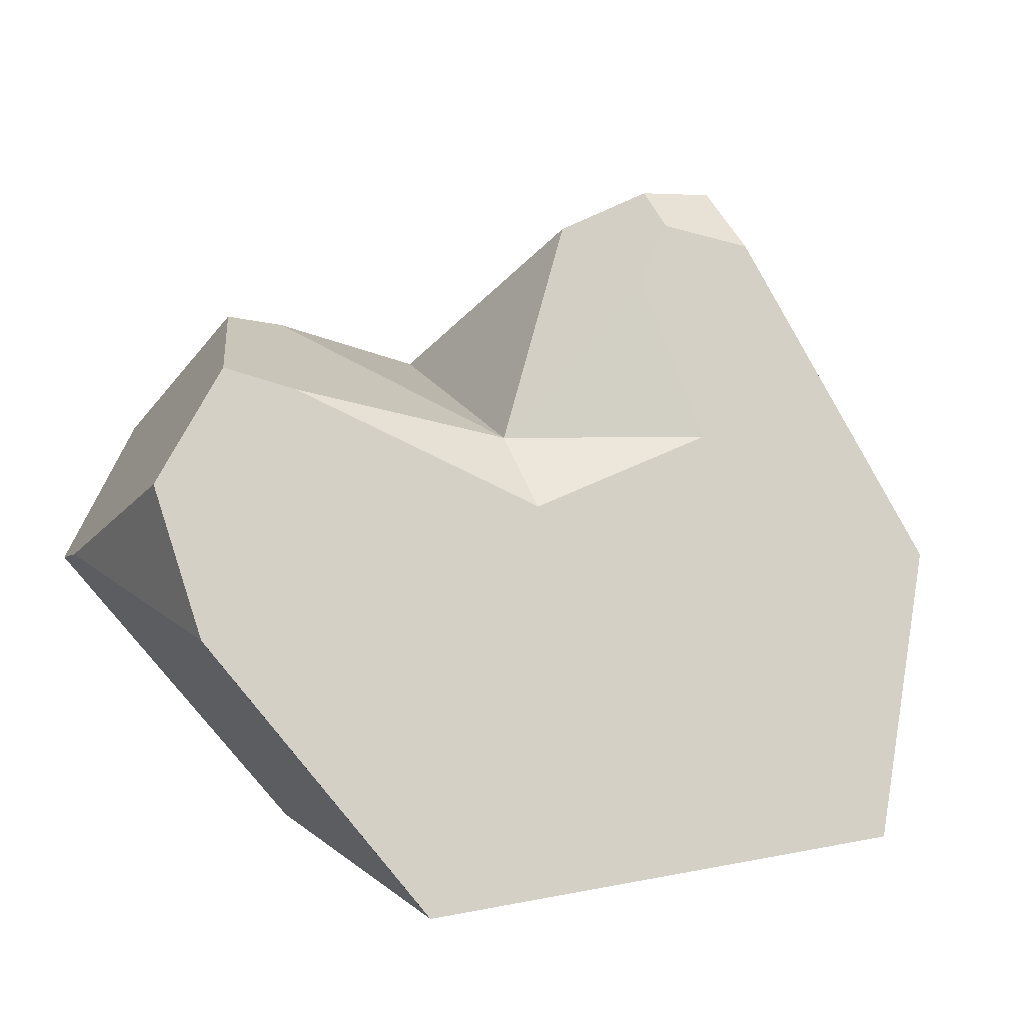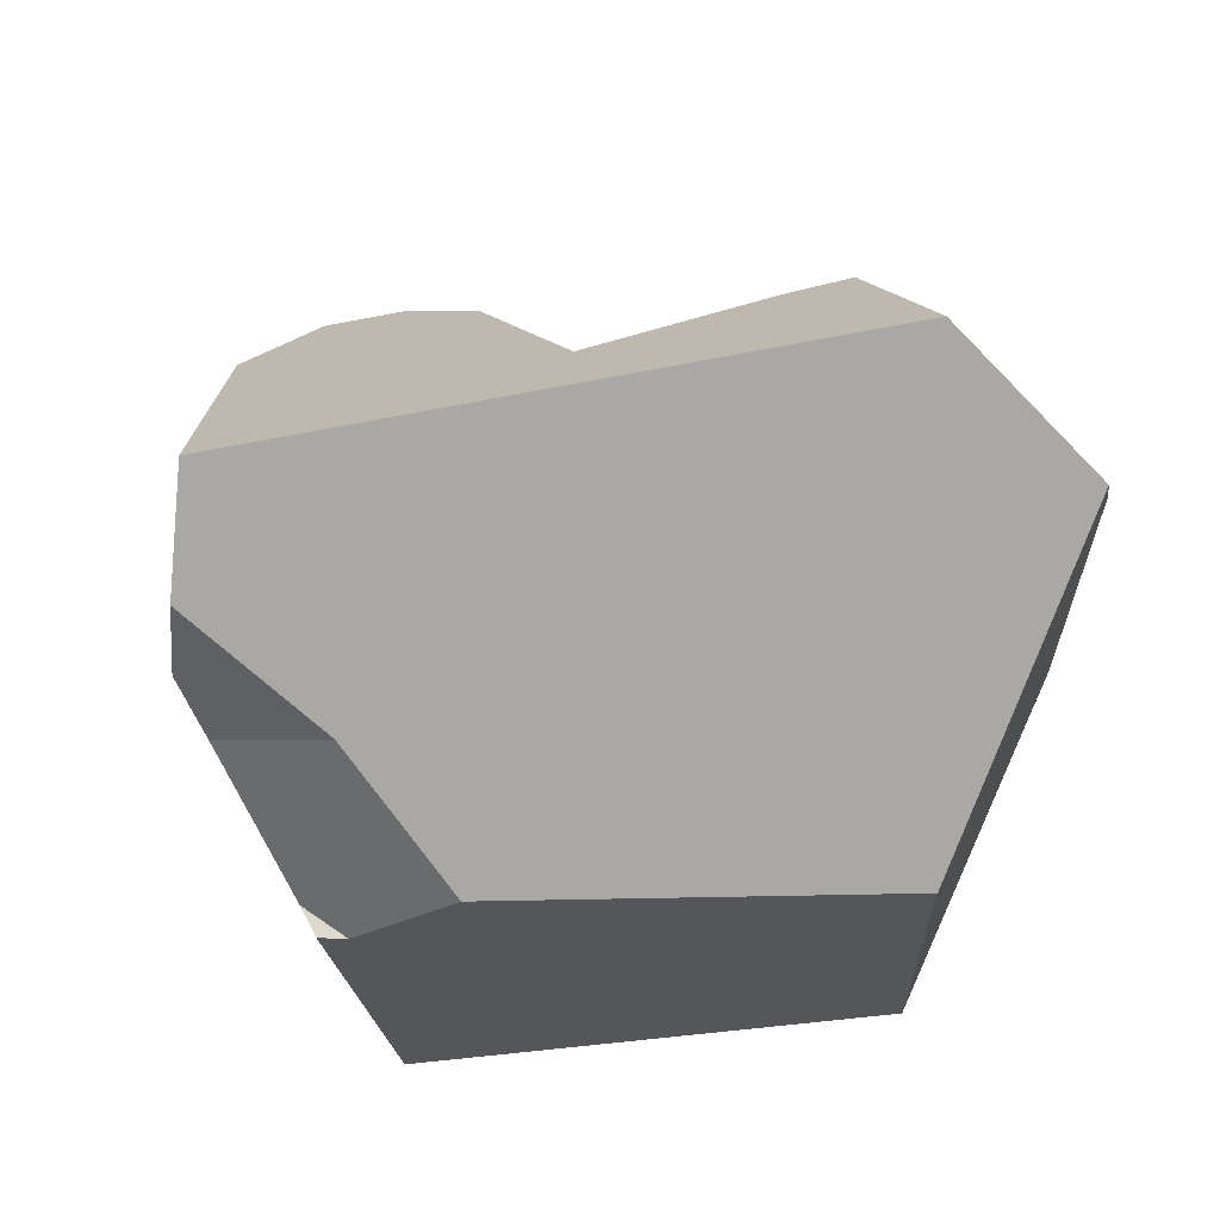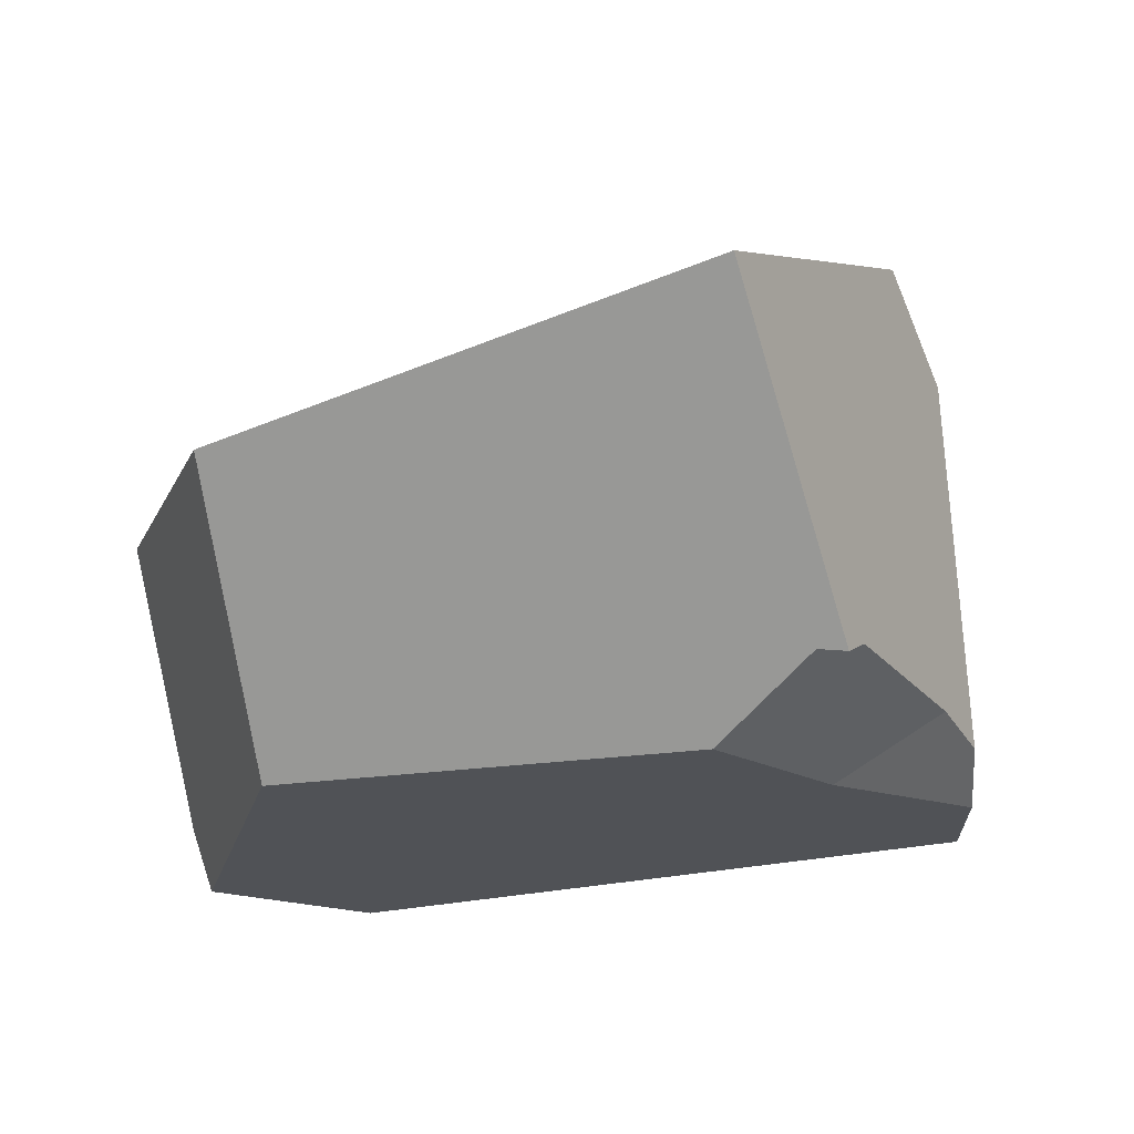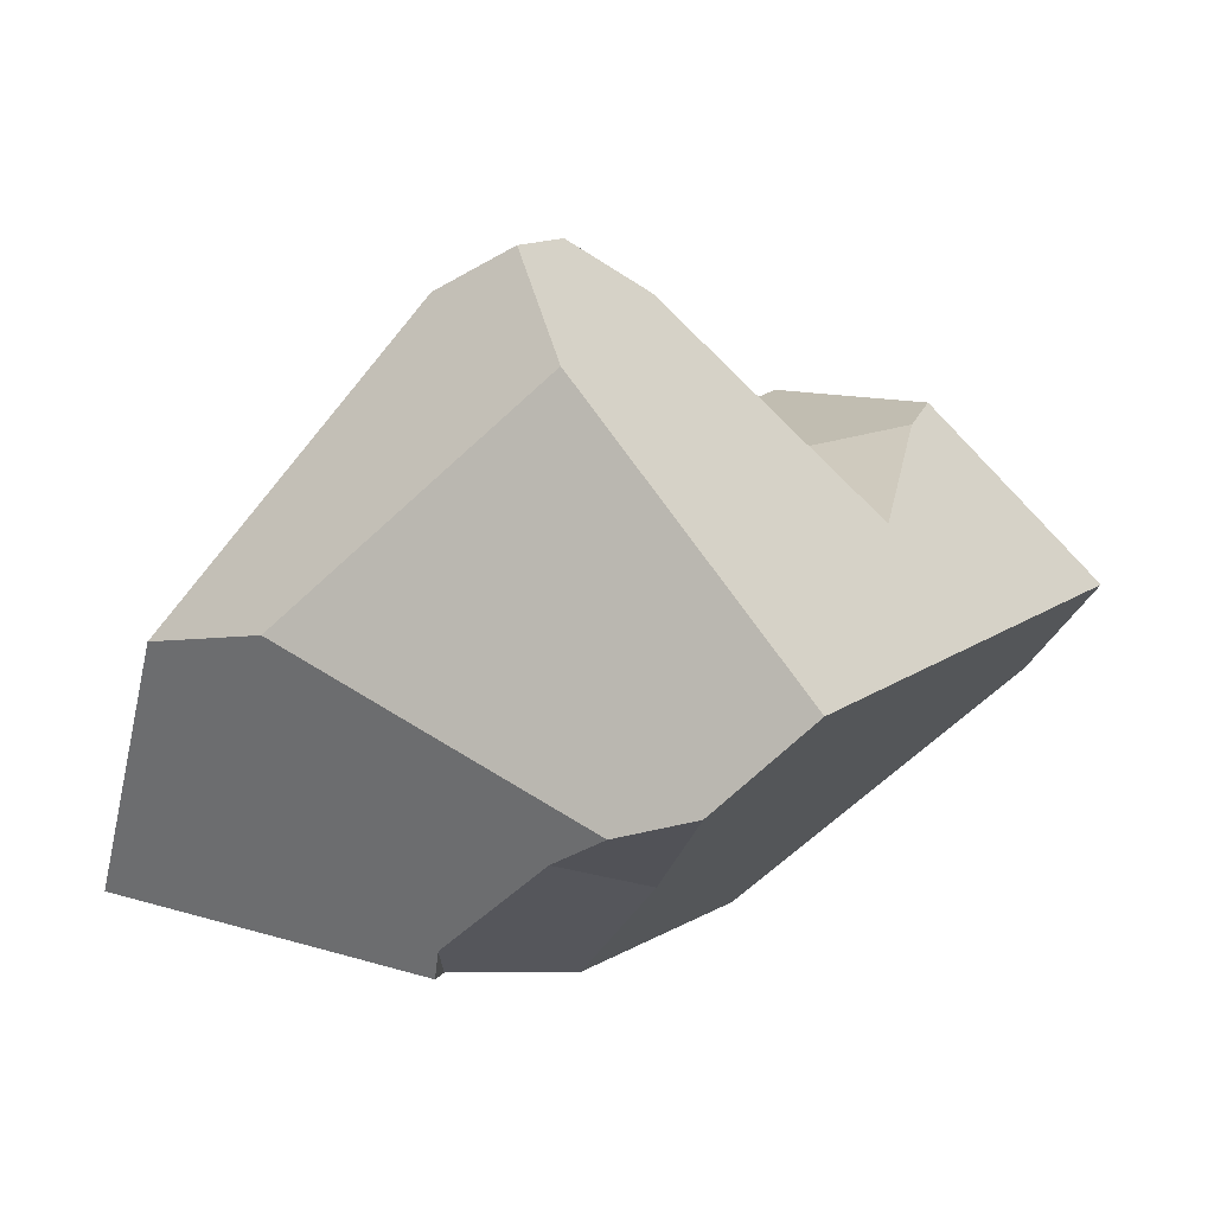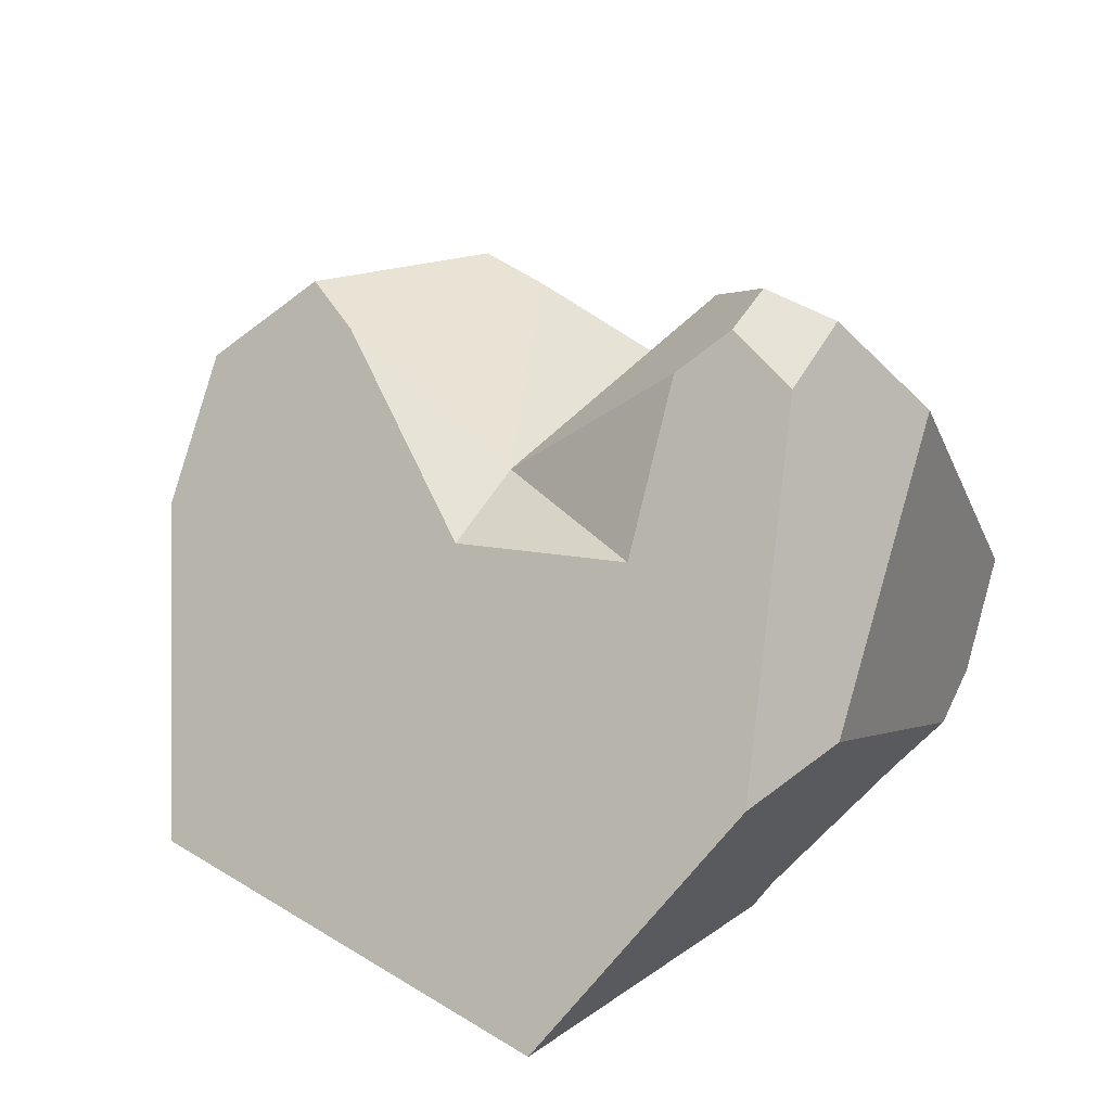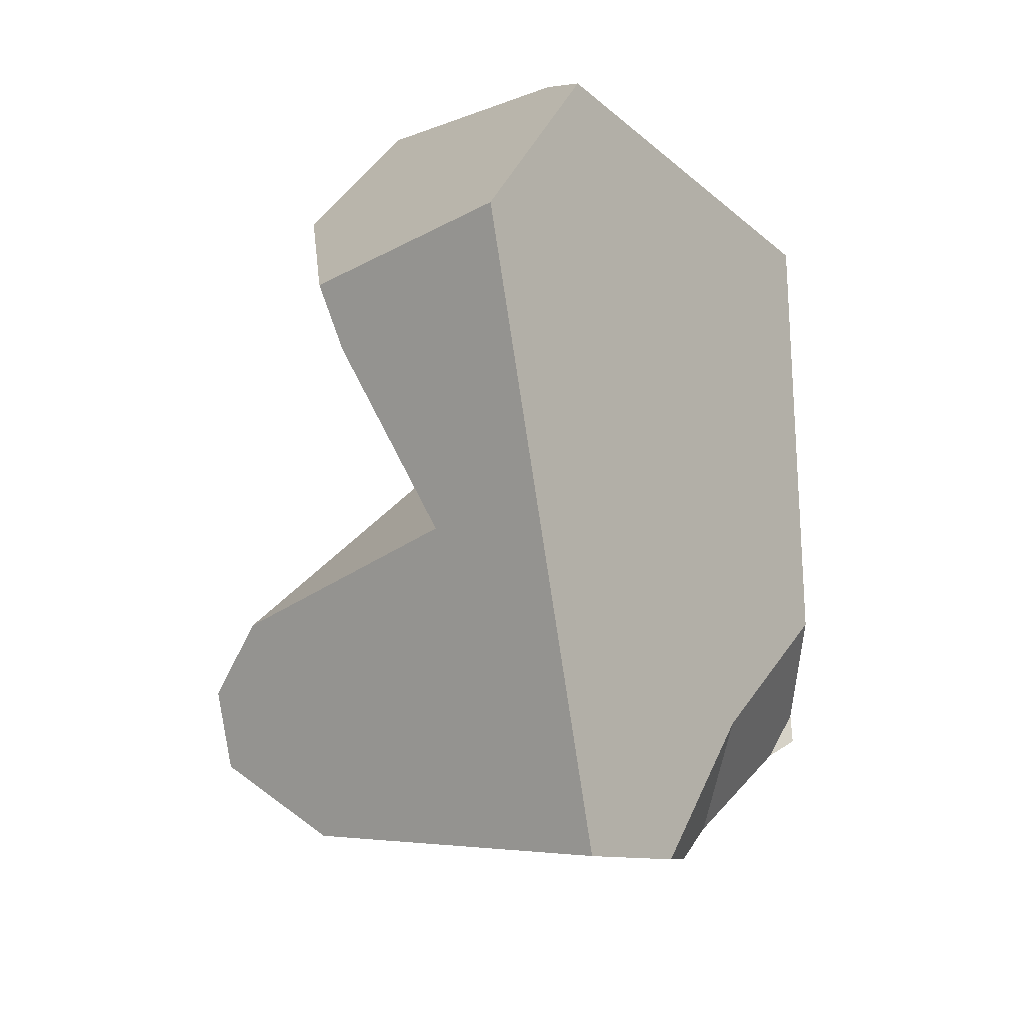
<metadata>
{"format":"obj","ext":"obj","renderer":"f3d","projection":"perspective","resolution":1024,"background":"white","views":[{"elev":24.1,"azim":-46.1,"up":"+Z"},{"elev":-34.1,"azim":165.3,"up":"+Z"},{"elev":-61.4,"azim":-6.1,"up":"+Z"},{"elev":1.3,"azim":98.6,"up":"+Z"},{"elev":29.8,"azim":14.4,"up":"+Z"},{"elev":72.2,"azim":89.6,"up":"+Y"}]}
</metadata>
<code>
v -0.0479 -1.863 0.6334
v -0.08441 -1.952 0.5861
v 0.1173 -2.022 0.6312
v -0.08441 -1.952 0.5861
v -0.0479 -1.863 0.6334
v -0.2619 -1.748 0.7225
v -0.2584 -2.141 0.2346
v -0.08441 -1.952 0.5861
v -0.2619 -1.748 0.7225
v -0.1787 -2.183 0.2346
v 0.09271 -2.327 0.2347
v 0.09875 -2.323 0.2429
v 0.1173 -2.022 0.6312
v 0.1037 -2.321 0.2495
v 0.1505 -2.295 0.313
v 0.2813 -2.222 0.4906
v 0.2792 -2.185 0.535
v 0.277 -2.148 0.58
v 0.2736 -2.091 0.6491
v 0.2696 -2.023 0.7315
v 0.269 -2.014 0.7427
v 0.1362 -1.906 0.7897
v 0.2668 -1.976 0.7878
v 0.2664 -1.97 0.7957
v 0.2662 -1.965 0.801
v 0.2116 -1.911 0.8327
v 0.1926 -1.895 0.8402
v 0.1362 -1.906 0.7897
v 0.1926 -1.895 0.8402
v 0.1958 -1.887 0.8439
v 0.1944 -1.819 0.85
v -0.0479 -1.863 0.6334
v 0.1362 -1.906 0.7897
v -0.0479 -1.863 0.6334
v 0.1173 -2.022 0.6312
v 0.1512 -1.768 0.8178
v -0.0479 -1.863 0.6334
v 0.1512 -1.768 0.8178
v 0.1062 -1.556 0.6089
v 0.1044 -1.548 0.6003
v -0.0479 -1.863 0.6334
v 0.1044 -1.548 0.6003
v -0.09756 -1.535 0.7024
v -0.09756 -1.535 0.7024
v -0.1788 -1.534 0.7295
v -0.0479 -1.863 0.6334
v -0.168 -1.521 0.7279
v -0.09756 -1.535 0.7024
v -0.1687 -1.513 0.7189
v -0.168 -1.521 0.7279
v -0.1794 -1.388 0.5857
v -0.1176 -1.368 0.5281
v -0.1832 -1.343 0.5385
v -0.1176 -1.368 0.5281
v -0.1993 -1.35 0.53
v -0.1832 -1.343 0.5385
v -0.2256 -1.362 0.5159
v -0.3254 -1.407 0.4626
v -0.09787 -1.785 0.1797
v -0.3498 -1.418 0.4496
v -0.3498 -1.418 0.4496
v -0.3866 -1.481 0.4756
v -0.3254 -1.407 0.4626
v -0.3603 -1.423 0.444
v -0.3603 -1.423 0.444
v -0.2957 -1.74 0.1871
v -0.3866 -1.481 0.4756
v -0.3603 -1.423 0.444
v -0.2957 -1.74 0.1871
v -0.2957 -1.74 0.1871
v -0.09787 -1.785 0.1797
v -0.3157 -1.818 0.1981
v -0.4645 -1.813 0.5074
v -0.3157 -1.818 0.1981
v -0.4645 -1.813 0.5074
v -0.4622 -1.803 0.5065
v -0.4468 -1.737 0.5002
v -0.4468 -1.737 0.5002
v -0.434 -1.695 0.6386
v -0.3866 -1.481 0.4756
v -0.4379 -1.712 0.6518
v -0.445 -1.739 0.613
v -0.4379 -1.712 0.6518
v -0.445 -1.739 0.613
v -0.3656 -1.702 0.7122
v -0.434 -1.695 0.6386
v -0.4379 -1.712 0.6518
v -0.3656 -1.702 0.7122
v -0.2748 -1.644 0.7436
v -0.1788 -1.534 0.7295
v -0.1687 -1.513 0.7189
v -0.168 -1.521 0.7279
v -0.1794 -1.388 0.5857
v -0.2256 -1.362 0.5159
v -0.1993 -1.35 0.53
v -0.1832 -1.343 0.5385
v -0.2748 -1.644 0.7436
v -0.3028 -1.676 0.7478
v -0.2619 -1.748 0.7225
v -0.317 -1.692 0.7499
v -0.32 -1.695 0.7503
v -0.32 -1.695 0.7503
v -0.3252 -1.696 0.746
v -0.3282 -1.697 0.7434
v -0.462 -1.803 0.5215
v -0.4645 -1.813 0.5078
v -0.4646 -1.813 0.5075
v -0.3819 -2.075 0.2346
v -0.2584 -2.141 0.2346
v -0.3819 -2.075 0.2346
v -0.1787 -2.183 0.2346
v -0.02627 -1.802 0.177
v 0.2192 -1.955 0.18
v 0.1363 -2.224 0.219
v 0.09271 -2.327 0.2347
v 0.09271 -2.327 0.2347
v 0.1363 -2.224 0.219
v 0.09875 -2.323 0.2429
v 0.1037 -2.321 0.2495
v 0.1505 -2.295 0.313
v 0.2021 -2.07 0.1954
v 0.2021 -2.07 0.1954
v 0.223 -2.021 0.1879
v 0.2502 -1.957 0.1782
v 0.2502 -1.957 0.1782
v 0.269 -1.95 0.207
v 0.223 -2.021 0.1879
v 0.3806 -1.828 0.3006
v 0.3126 -2.164 0.4946
v 0.3241 -2.143 0.496
v 0.382 -1.957 0.4272
v 0.3506 -2.094 0.4994
v 0.382 -1.957 0.4272
v 0.3514 -2.088 0.5046
v 0.3506 -2.094 0.4994
v 0.3578 -2.04 0.5454
v 0.3843 -1.84 0.7153
v 0.3902 -1.806 0.7226
v 0.3864 -1.823 0.7292
v 0.3865 -1.823 0.7298
v 0.3865 -1.823 0.7298
v 0.3 -1.868 0.8437
v 0.3864 -1.823 0.7292
v 0.3874 -1.816 0.7355
v 0.3874 -1.816 0.7355
v 0.3902 -1.806 0.7226
v 0.3 -1.868 0.8437
v 0.3874 -1.816 0.7355
v 0.2879 -1.869 0.8515
v 0.2946 -1.871 0.8503
v 0.2946 -1.871 0.8503
v 0.2879 -1.891 0.8414
v 0.3843 -1.84 0.7153
v 0.2662 -1.965 0.801
v 0.2656 -1.957 0.8117
v 0.2879 -1.869 0.8515
v 0.2656 -1.957 0.8117
v 0.2879 -1.891 0.8414
v 0.2116 -1.911 0.8327
v 0.2656 -1.957 0.8117
v 0.2877 -1.869 0.8515
v 0.2866 -1.868 0.8517
v 0.2209 -1.845 0.863
v 0.1958 -1.887 0.8439
v 0.1926 -1.895 0.8402
v 0.2135 -1.842 0.8643
v 0.2135 -1.842 0.8643
v 0.1944 -1.819 0.85
v 0.2135 -1.842 0.8643
v 0.2208 -1.845 0.863
v 0.2209 -1.845 0.863
v 0.3926 -1.797 0.7118
v 0.2866 -1.868 0.8517
v 0.3907 -1.804 0.7206
v 0.2877 -1.869 0.8515
v 0.3903 -1.806 0.7221
v 0.2879 -1.869 0.8515
v 0.3903 -1.806 0.7221
v 0.3907 -1.804 0.7206
v 0.3926 -1.797 0.7118
v 0.4082 -1.742 0.6409
v 0.4082 -1.742 0.6409
v 0.1512 -1.768 0.8178
v 0.4155 -1.716 0.6081
v 0.1062 -1.556 0.6089
v 0.4332 -1.653 0.5275
v 0.2217 -1.495 0.4741
v 0.4417 -1.623 0.4893
v 0.4531 -1.582 0.4373
v 0.4531 -1.582 0.4373
v 0.2751 -1.747 0.2701
v 0.2217 -1.495 0.4741
v 0.4425 -1.663 0.3674
v 0.4396 -1.685 0.3481
v 0.4248 -1.769 0.3283
v 0.4012 -1.873 0.3827
v 0.391 -1.918 0.4064
v 0.391 -1.918 0.4064
v 0.4155 -1.716 0.6081
v 0.4012 -1.873 0.3827
v 0.4332 -1.653 0.5275
v 0.4248 -1.769 0.3283
v 0.4425 -1.663 0.3674
v 0.4396 -1.685 0.3481
v 0.4417 -1.623 0.4893
v 0.4531 -1.582 0.4373
v 0.1352 -1.839 0.171
v 0.138 -1.464 0.4874
v 0.09371 -1.447 0.4945
v -0.02627 -1.802 0.177
v -0.09164 -1.377 0.524
v -0.09164 -1.377 0.524
v 0.1044 -1.548 0.6003
v 0.09371 -1.447 0.4945
v 0.138 -1.464 0.4874
v 0.1928 -1.484 0.4787
v 0.1928 -1.484 0.4787
v 0.1352 -1.839 0.171
v 0.2946 -1.871 0.8503
v 0.2664 -1.97 0.7957
v 0.2668 -1.976 0.7878
v 0.269 -2.014 0.7427
v 0.2696 -2.023 0.7315
v 0.3578 -2.04 0.5454
v 0.2736 -2.091 0.6491
v 0.277 -2.148 0.58
v 0.3514 -2.088 0.5046
v 0.3241 -2.143 0.496
v 0.2792 -2.185 0.535
v 0.3126 -2.164 0.4946
v 0.3004 -2.187 0.493
v 0.3004 -2.187 0.493
v 0.2946 -2.197 0.4923
v 0.2813 -2.222 0.4906
v 0.2813 -2.222 0.4906
v 0.2946 -2.197 0.4923
v 0.3506 -2.094 0.4994
v -0.3173 -1.824 0.199
v -0.3173 -1.824 0.199
v -0.4645 -1.813 0.5074
v -0.4646 -1.813 0.5074
v -0.3819 -2.075 0.2346
v -0.4646 -1.813 0.5074
v -0.4646 -1.813 0.5074
v -0.4646 -1.813 0.5075
v -0.4645 -1.813 0.5074
v -0.4645 -1.813 0.5078
v -0.4622 -1.803 0.5065
v -0.462 -1.803 0.5215
v -0.3028 -1.676 0.7478
v -0.3282 -1.697 0.7434
v -0.317 -1.692 0.7499
v -0.3252 -1.696 0.746
v -0.32 -1.695 0.7503
v 0.2192 -1.955 0.18
v 0.269 -1.95 0.207
v 0.2502 -1.957 0.1782
v 0.269 -1.95 0.207
v 0.2192 -1.955 0.18
v 0.3806 -1.828 0.3006
v 0.4396 -1.685 0.3481
v 0.3806 -1.828 0.3006
v 0.2751 -1.747 0.2701
v 0.4248 -1.769 0.3283
v 0.2751 -1.747 0.2701
v 0.1352 -1.839 0.171
f 1 2 3
f 4 5 6
f 7 8 9
f 10 8 7
f 11 8 10
f 12 8 11
f 8 12 13
f 13 12 14
f 13 14 15
f 16 13 15
f 17 13 16
f 13 17 18
f 13 18 19
f 20 13 19
f 21 13 20
f 21 22 13
f 23 22 21
f 24 22 23
f 25 22 24
f 22 25 26
f 27 22 26
f 28 29 30
f 28 30 31
f 28 31 32
f 33 34 35
f 32 31 36
f 37 38 39
f 37 39 40
f 41 42 43
f 44 45 46
f 44 47 45
f 48 49 50
f 48 51 49
f 52 51 48
f 52 53 51
f 54 55 56
f 54 57 55
f 54 58 57
f 59 58 54
f 58 59 60
f 61 62 63
f 64 62 61
f 65 66 67
f 68 59 69
f 60 59 68
f 70 71 72
f 73 66 74
f 75 66 73
f 76 66 75
f 66 76 77
f 67 66 77
f 78 79 80
f 78 81 79
f 82 81 78
f 83 84 85
f 86 87 88
f 89 86 88
f 62 86 89
f 62 89 90
f 90 91 62
f 91 90 92
f 93 62 91
f 62 93 63
f 93 94 63
f 93 95 94
f 95 93 96
f 46 45 97
f 46 97 98
f 98 99 46
f 100 99 98
f 101 99 100
f 9 102 103
f 9 103 104
f 85 9 104
f 85 84 9
f 105 9 84
f 106 9 105
f 9 106 7
f 7 106 107
f 7 107 108
f 109 110 71
f 111 109 71
f 112 111 71
f 113 111 112
f 114 111 113
f 115 111 114
f 116 117 118
f 118 117 119
f 119 117 120
f 117 121 120
f 113 122 114
f 113 123 122
f 123 113 124
f 125 126 127
f 128 129 126
f 128 130 129
f 131 130 128
f 131 132 130
f 133 134 135
f 133 136 134
f 133 137 136
f 138 137 133
f 138 139 137
f 139 138 140
f 141 142 143
f 144 142 141
f 145 146 147
f 140 138 148
f 147 146 149
f 147 149 150
f 142 151 152
f 153 142 152
f 143 142 153
f 152 154 153
f 152 155 154
f 156 157 158
f 159 157 156
f 26 25 160
f 161 159 156
f 159 161 162
f 159 162 163
f 164 159 163
f 164 165 159
f 166 164 163
f 31 30 167
f 168 169 170
f 171 168 170
f 171 172 168
f 173 172 171
f 173 174 172
f 175 174 173
f 175 176 174
f 177 176 175
f 177 146 176
f 149 146 177
f 178 138 133
f 179 178 133
f 179 133 180
f 180 133 181
f 168 172 182
f 182 183 168
f 184 183 182
f 184 185 183
f 186 185 184
f 186 187 185
f 188 187 186
f 187 188 189
f 190 191 192
f 193 191 190
f 191 193 194
f 128 195 196
f 128 196 197
f 128 197 131
f 133 198 181
f 181 198 199
f 199 198 200
f 200 201 199
f 201 200 202
f 202 203 201
f 203 202 204
f 205 201 203
f 206 205 203
f 207 208 191
f 207 209 208
f 210 209 207
f 210 211 209
f 210 54 211
f 59 54 210
f 212 52 48
f 48 213 212
f 212 213 214
f 215 214 213
f 215 213 216
f 191 208 217
f 191 217 192
f 216 213 187
f 187 213 185
f 112 218 113
f 156 158 219
f 153 154 220
f 153 220 221
f 153 221 222
f 153 222 223
f 153 223 224
f 223 225 224
f 224 225 226
f 224 226 227
f 226 228 227
f 226 229 228
f 228 229 230
f 230 229 231
f 126 129 232
f 232 121 126
f 233 121 232
f 233 120 121
f 234 120 233
f 229 235 236
f 231 229 236
f 126 121 127
f 228 237 227
f 71 110 238
f 71 238 72
f 239 240 74
f 239 241 240
f 242 241 239
f 108 107 243
f 244 245 246
f 245 247 246
f 247 248 246
f 249 248 247
f 249 78 248
f 82 78 249
f 74 240 73
f 250 88 251
f 89 88 250
f 250 251 252
f 252 251 253
f 252 253 254
f 255 256 257
f 258 259 260
f 261 262 263
f 264 262 261
f 260 259 265
f 266 265 259

</code>
